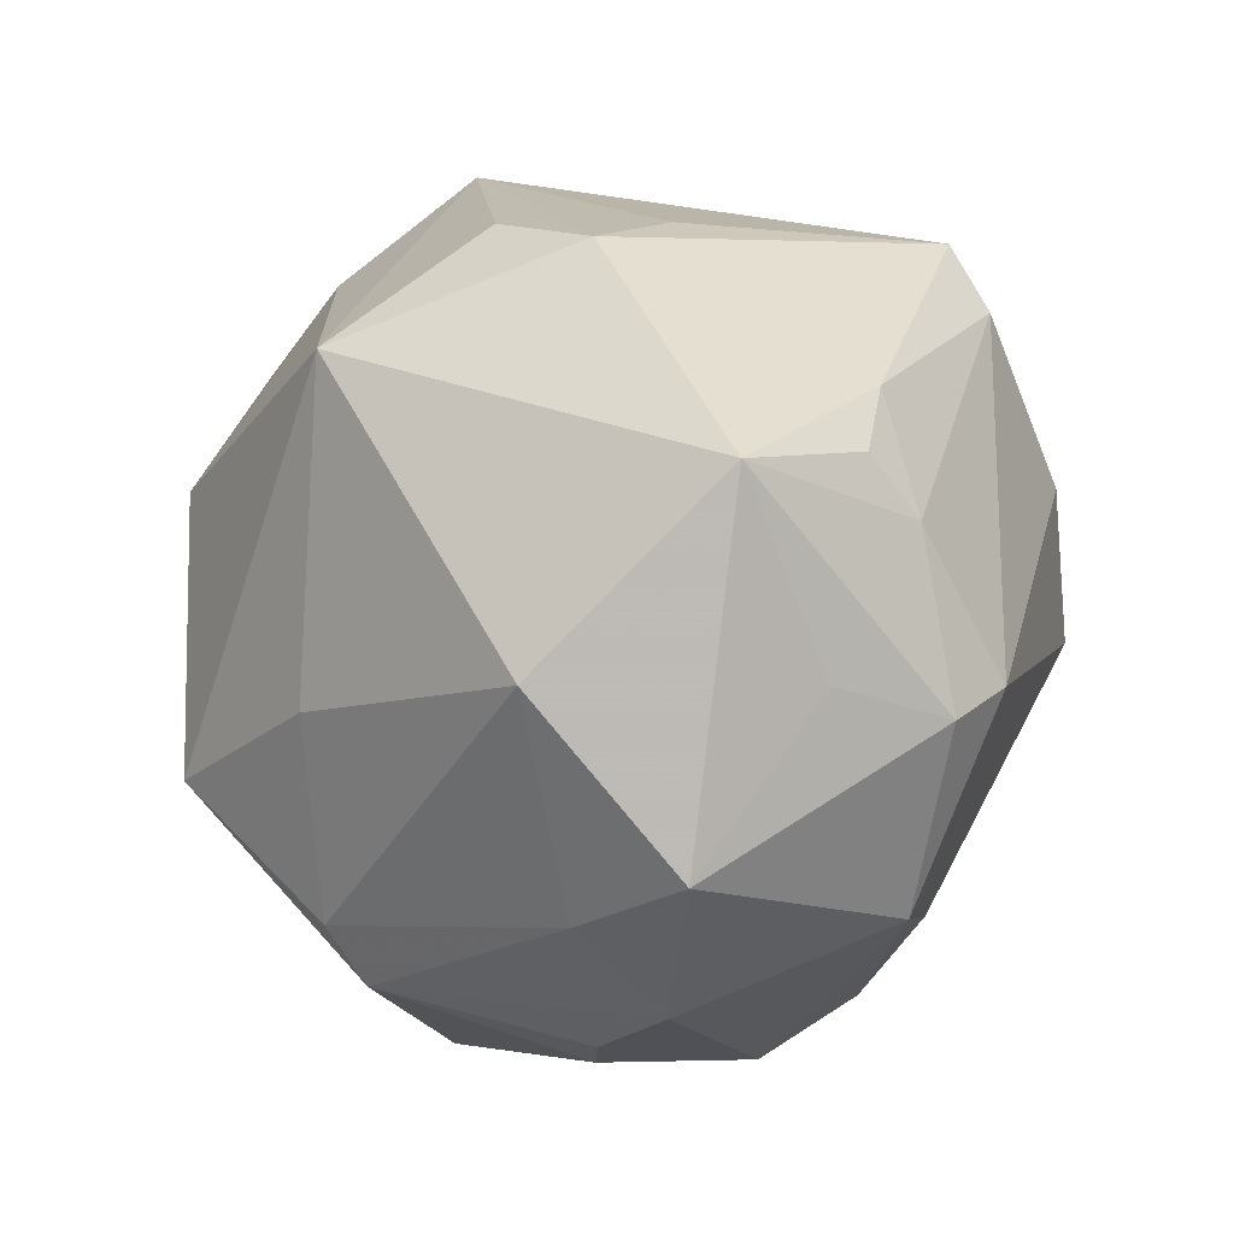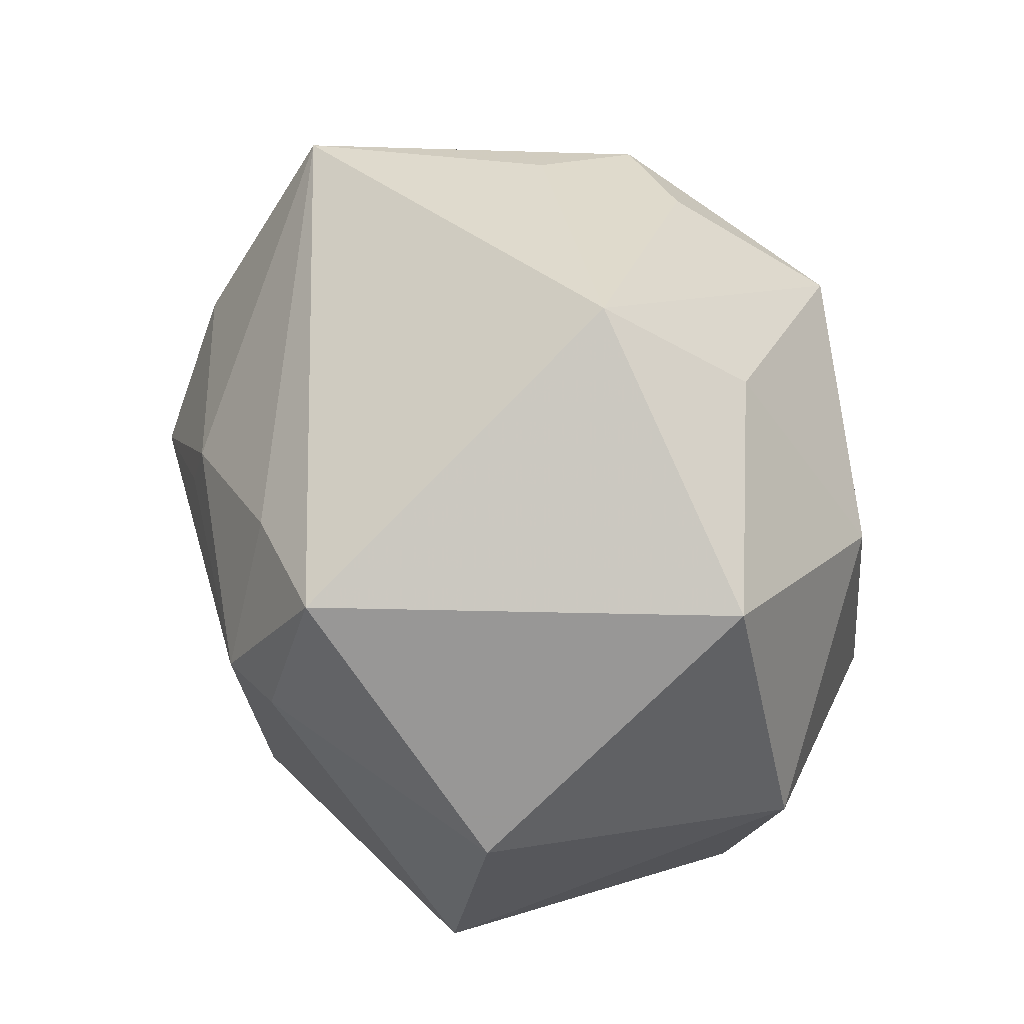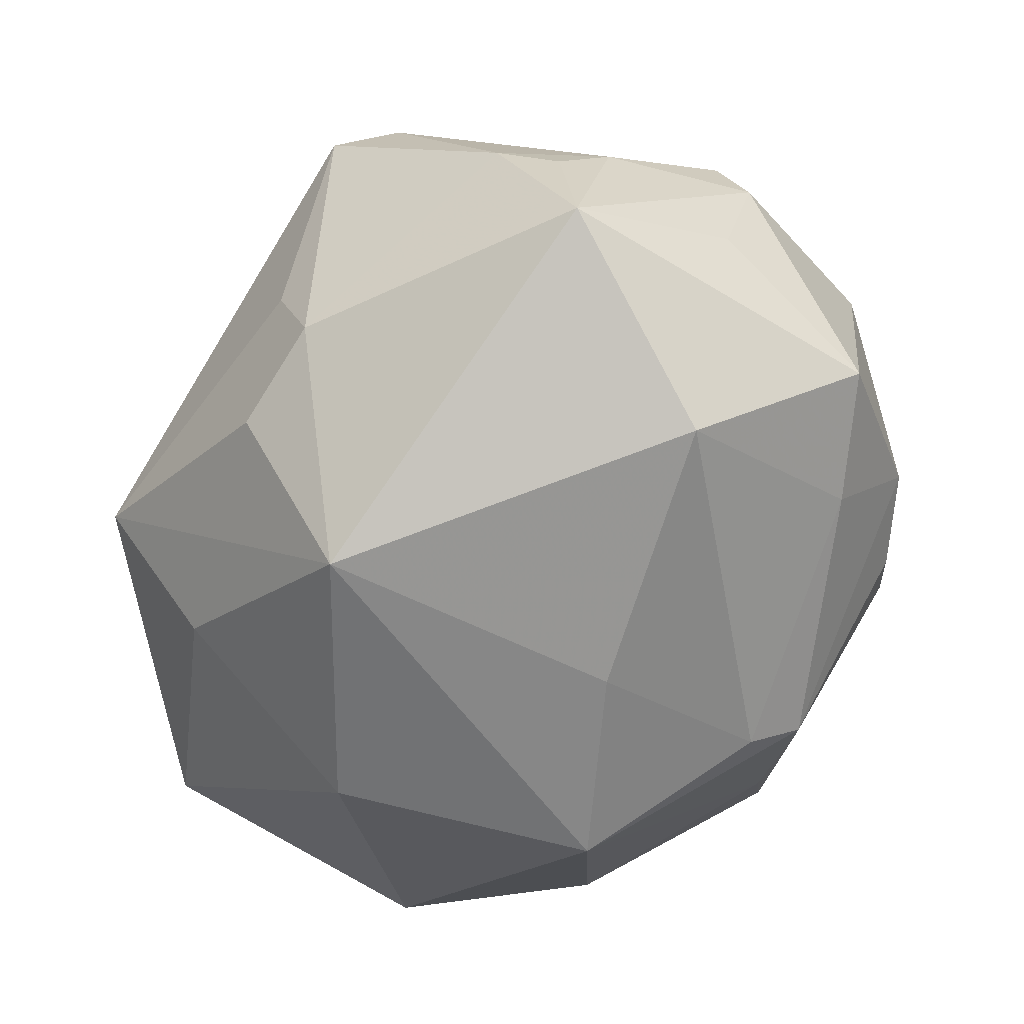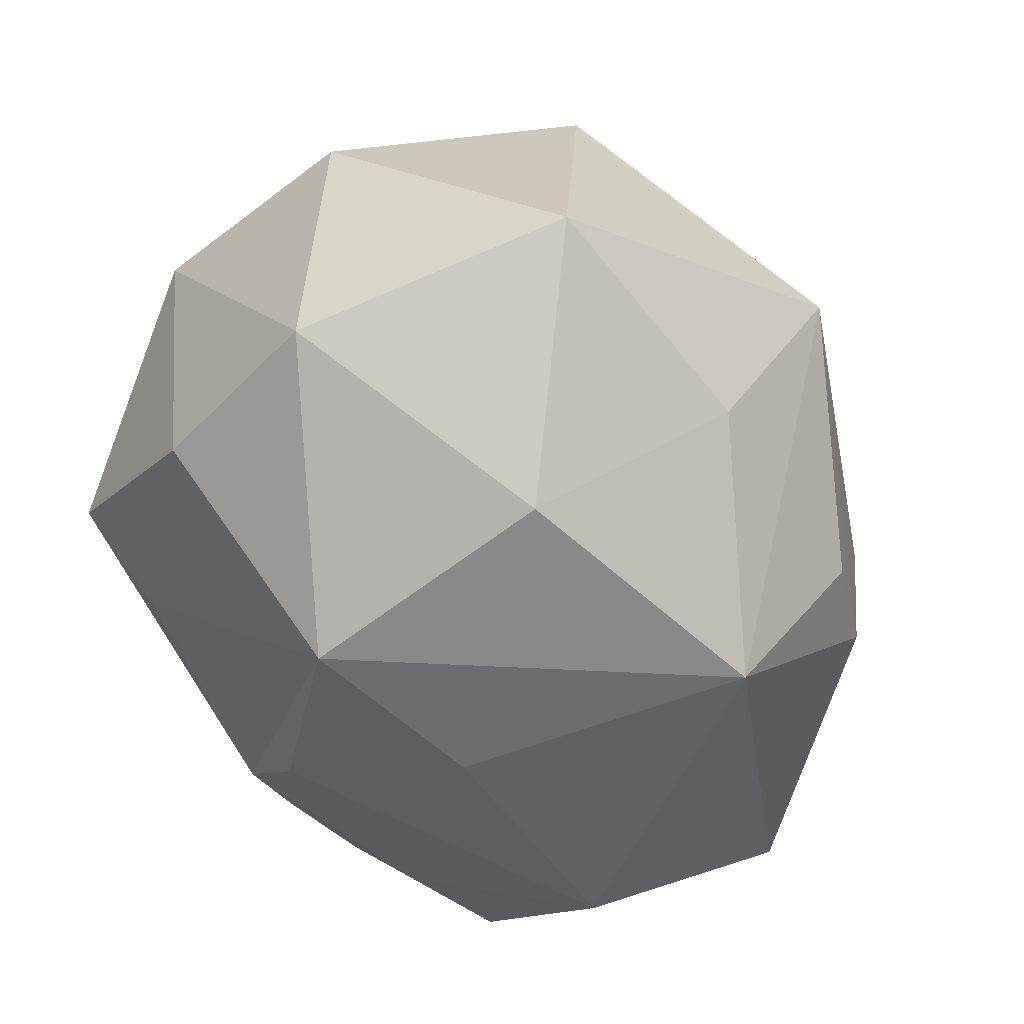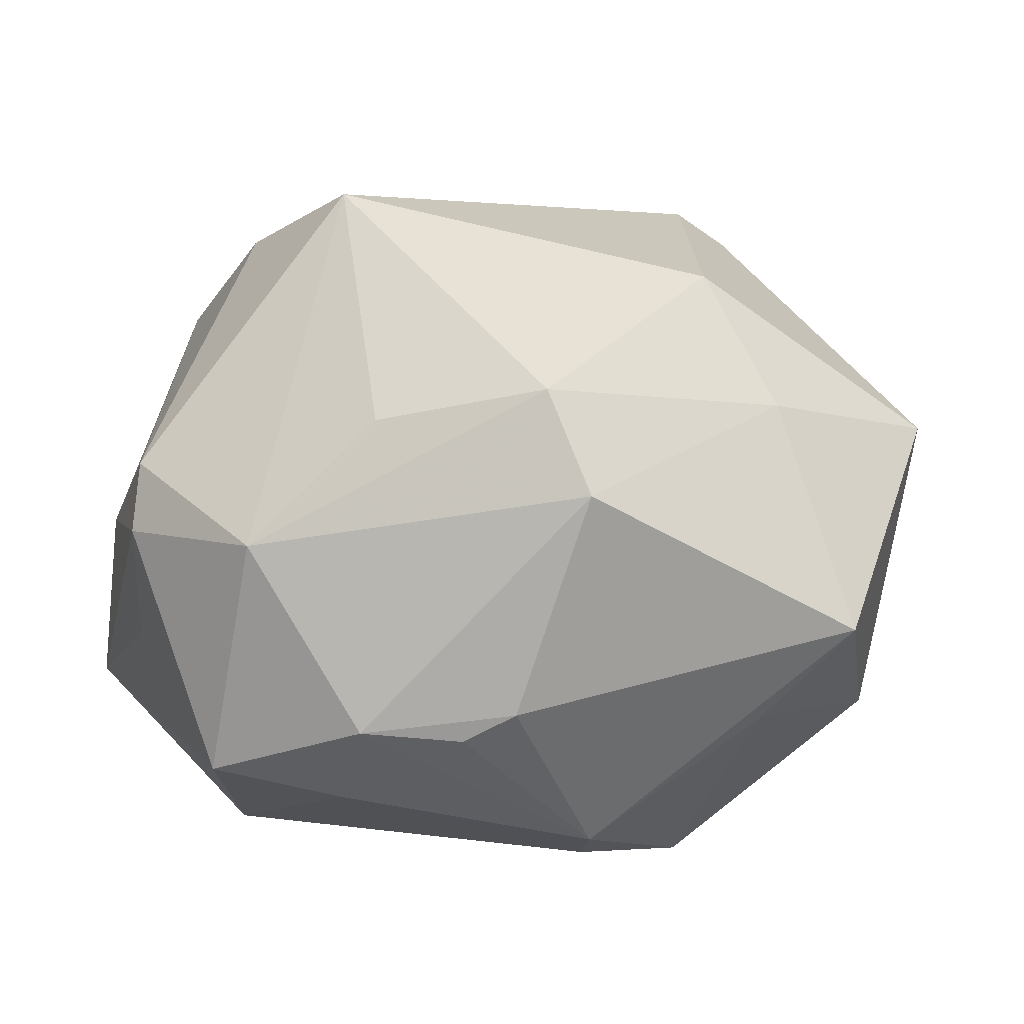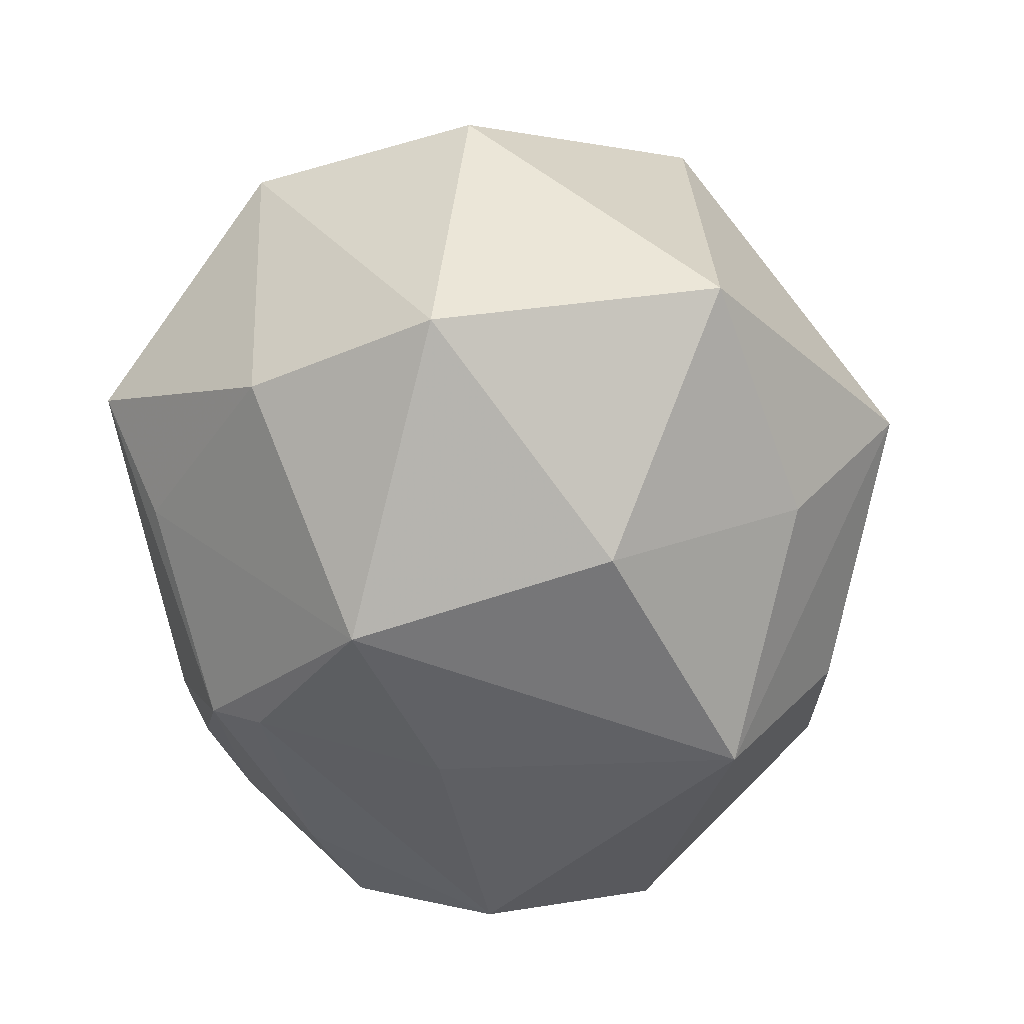
<metadata>
{"format":"obj","ext":"obj","renderer":"f3d","projection":"perspective","resolution":1024,"background":"white","views":[{"elev":0.1,"azim":-122.8,"up":"+Y"},{"elev":46.4,"azim":81.7,"up":"+Y"},{"elev":-58.0,"azim":-113.2,"up":"+Z"},{"elev":-56.8,"azim":114.6,"up":"+Z"},{"elev":13.7,"azim":-19.4,"up":"+Z"},{"elev":-52.0,"azim":94.7,"up":"+Z"}]}
</metadata>
<code>
v -0.02704 0.03508 0.02027
v -0.02821 -0.02506 -0.02126
v -0.002552 -0.03227 -0.02677
v -0.04514 0.008962 0.002631
v 0.02917 0.006621 0.03139
v -0.02428 -0.02661 0.01974
v -0.02036 -0.001603 0.04013
v 0.04686 5.403e-05 0.01109
v 0.04066 0.02554 -0.01532
v -0.01339 -0.03914 -0.009374
v -0.03772 -0.02508 0.007181
v -0.03077 0.02858 0.02203
v -0.04614 0.01365 -0.01641
v 0.0431 -0.003666 -0.02121
v -0.04452 0.01467 -0.002445
v 0.0234 0.006676 0.03527
v 0.01516 -0.03726 -0.01323
v -0.01831 0.03632 -0.004304
v -0.02834 -0.03338 -0.01147
v 0.03405 -0.02336 -0.01772
v 0.02331 -0.04237 -0.00297
v -0.002974 0.01226 0.03624
v -0.04129 0.02051 0.001344
v 0.01653 0.02056 0.03053
v 0.01499 -0.01427 -0.03669
v 0.03991 -0.02408 0.01396
v -0.04632 -0.00764 0.005357
v -0.004983 0.006393 0.03752
v 0.0194 -0.03029 0.01908
v 0.01474 0.04425 -0.00537
v -0.02694 0.01297 0.03325
v -0.00627 -0.04162 0.01365
v -0.03411 -0.004485 -0.02997
v 0.01539 0.03269 -0.0204
v -0.04518 -0.004585 -0.006883
v -0.008899 -0.03584 0.02367
v -0.01027 0.0361 -0.01801
v -0.00736 0.02439 -0.03434
v -0.01837 -0.03692 -0.01236
v -0.0411 -0.0209 -0.01799
v -0.001334 -0.02666 -0.03048
v -0.02164 0.03399 -0.01482
v 0.03169 0.02368 0.02701
v -0.04469 -0.004944 0.01218
v 0.01465 -0.02095 0.03194
v -0.005476 -0.007399 -0.03506
v 0.02058 0.01283 -0.03351
f 43 30 1
f 26 14 8
f 38 13 42
f 4 13 27
f 33 13 38
f 30 43 9
f 8 14 9
f 9 43 8
f 7 31 44
f 44 4 27
f 22 31 7
f 1 31 22
f 14 26 20
f 20 25 14
f 45 16 7
f 37 30 38
f 38 42 37
f 37 42 30
f 1 30 18
f 18 42 1
f 30 42 18
f 1 42 23
f 23 42 13
f 32 19 10
f 13 33 40
f 41 25 3
f 38 30 34
f 30 9 34
f 14 25 47
f 47 9 14
f 47 25 38
f 38 34 47
f 47 34 9
f 4 44 12
f 1 23 12
f 12 23 4
f 12 31 1
f 12 44 31
f 24 43 1
f 1 22 24
f 24 16 43
f 22 16 24
f 21 20 26
f 32 10 21
f 21 10 3
f 8 43 5
f 43 16 5
f 5 26 8
f 5 45 26
f 16 45 5
f 28 22 7
f 7 16 28
f 28 16 22
f 13 4 15
f 15 23 13
f 4 23 15
f 39 19 3
f 3 10 39
f 39 10 19
f 27 13 35
f 35 40 27
f 13 40 35
f 46 41 33
f 25 41 46
f 46 33 38
f 38 25 46
f 2 40 33
f 33 41 2
f 2 41 3
f 3 19 2
f 19 40 2
f 7 6 36
f 36 45 7
f 7 44 11
f 11 6 7
f 11 44 27
f 27 40 11
f 11 40 19
f 11 19 32
f 32 36 11
f 11 36 6
f 17 21 3
f 20 21 17
f 3 25 17
f 25 20 17
f 32 21 29
f 29 36 32
f 29 21 26
f 26 45 29
f 45 36 29

</code>
